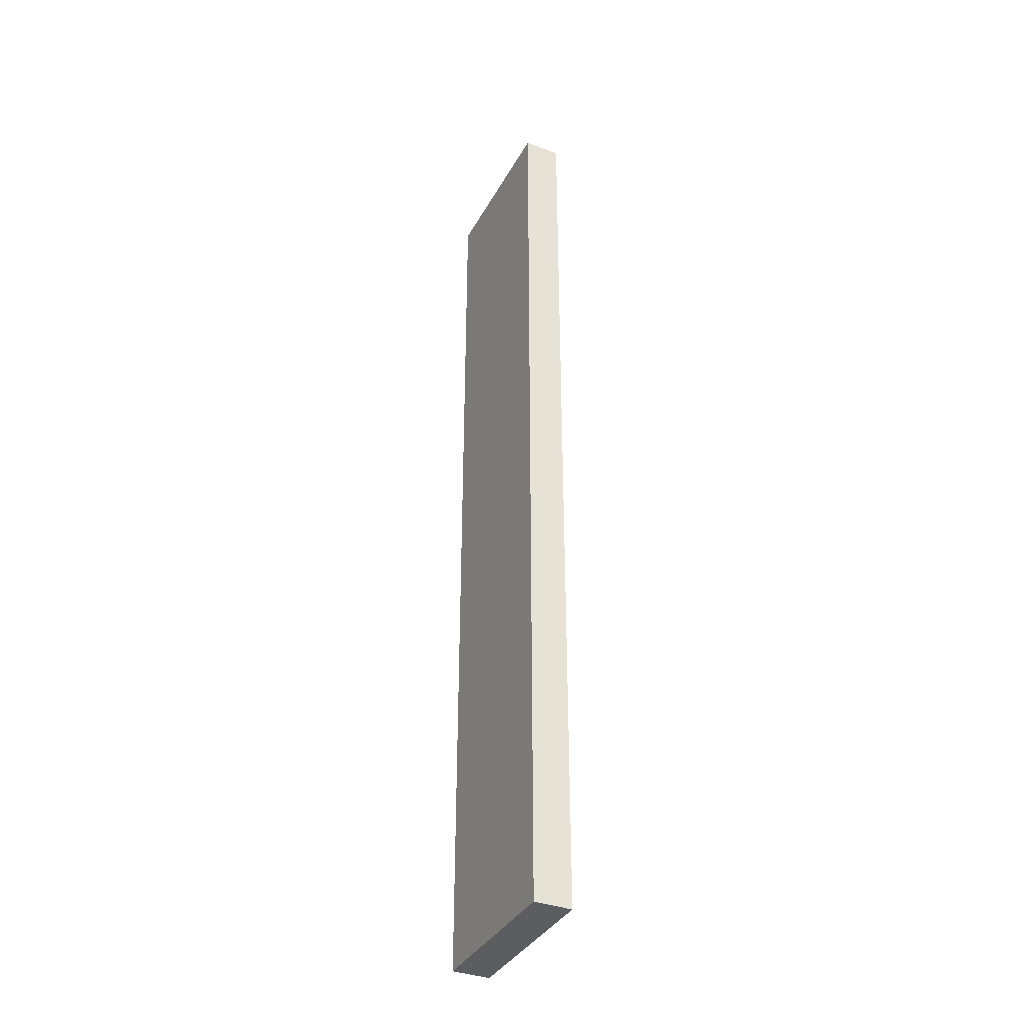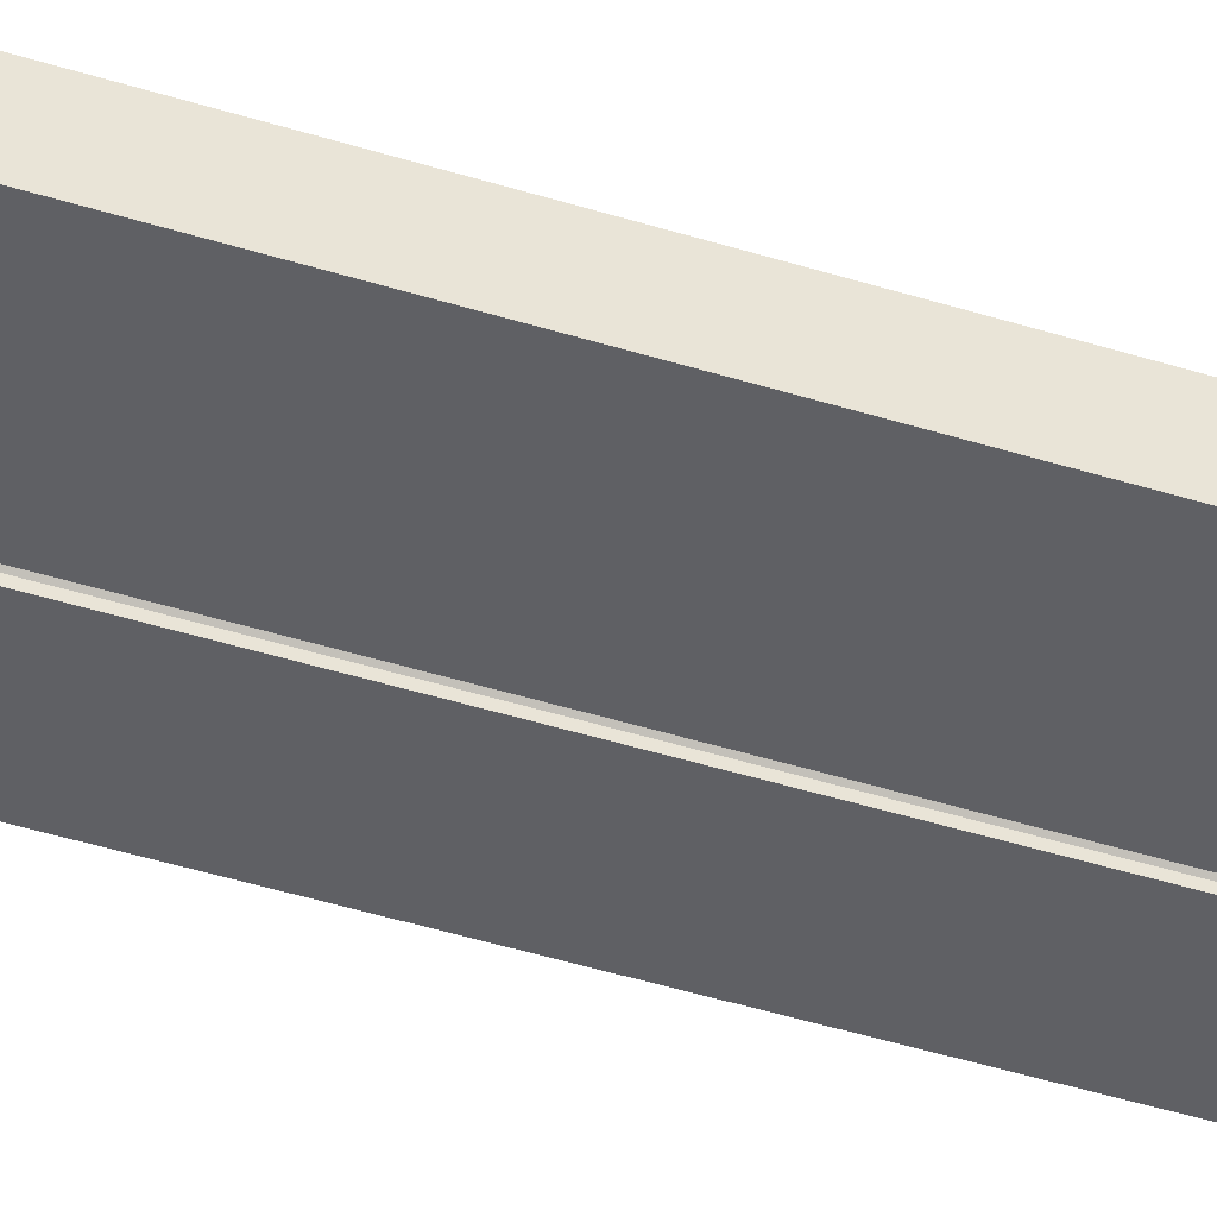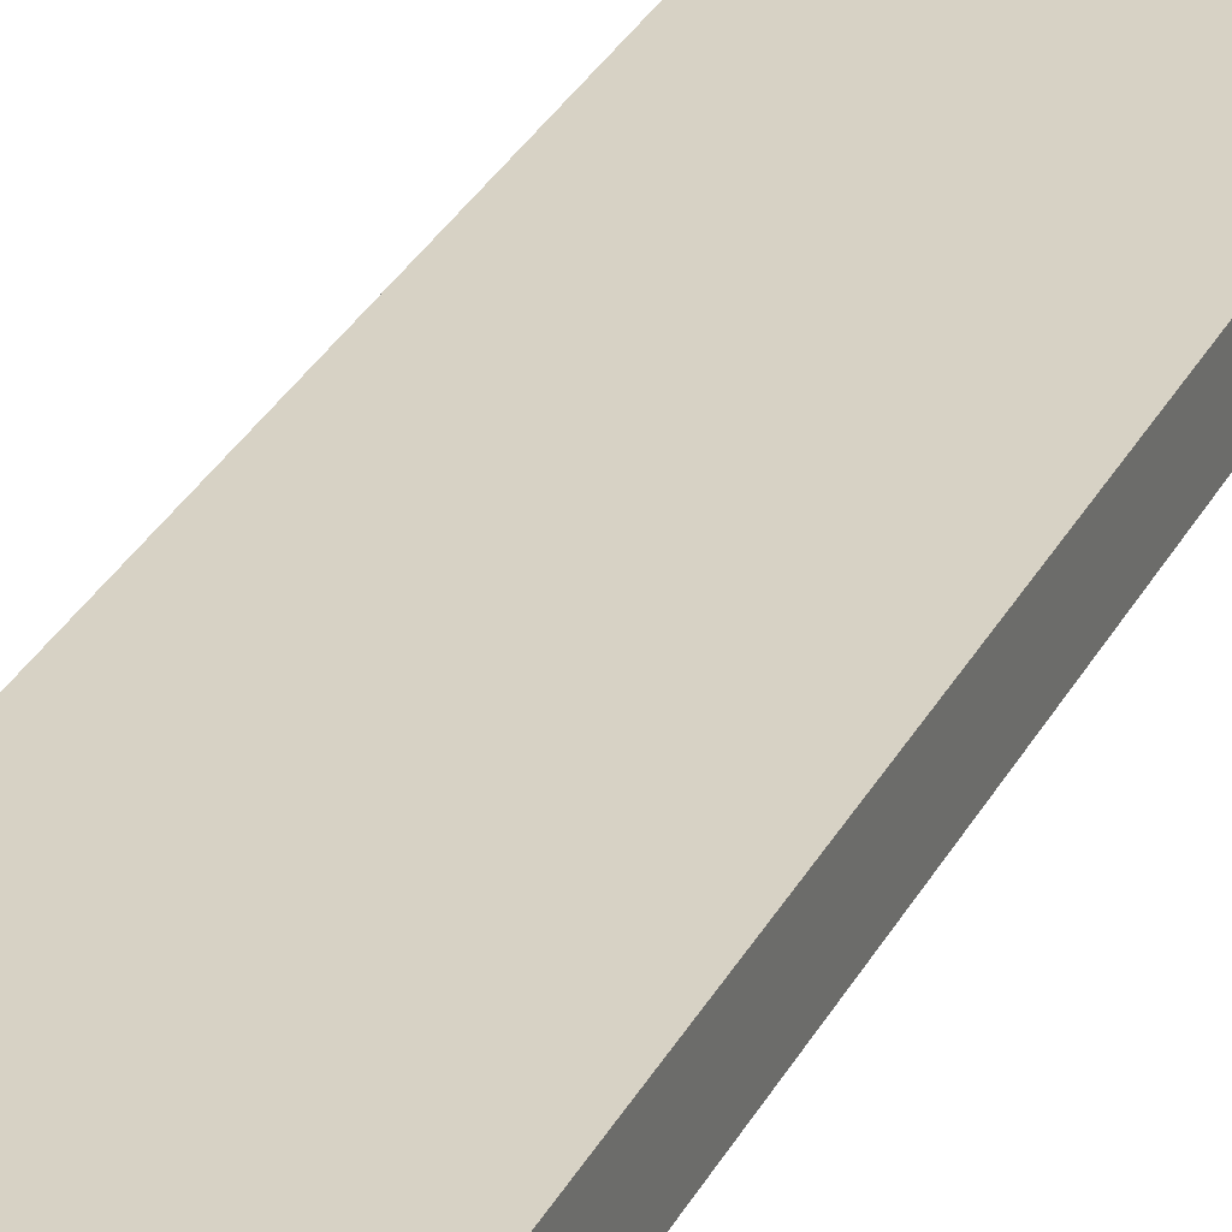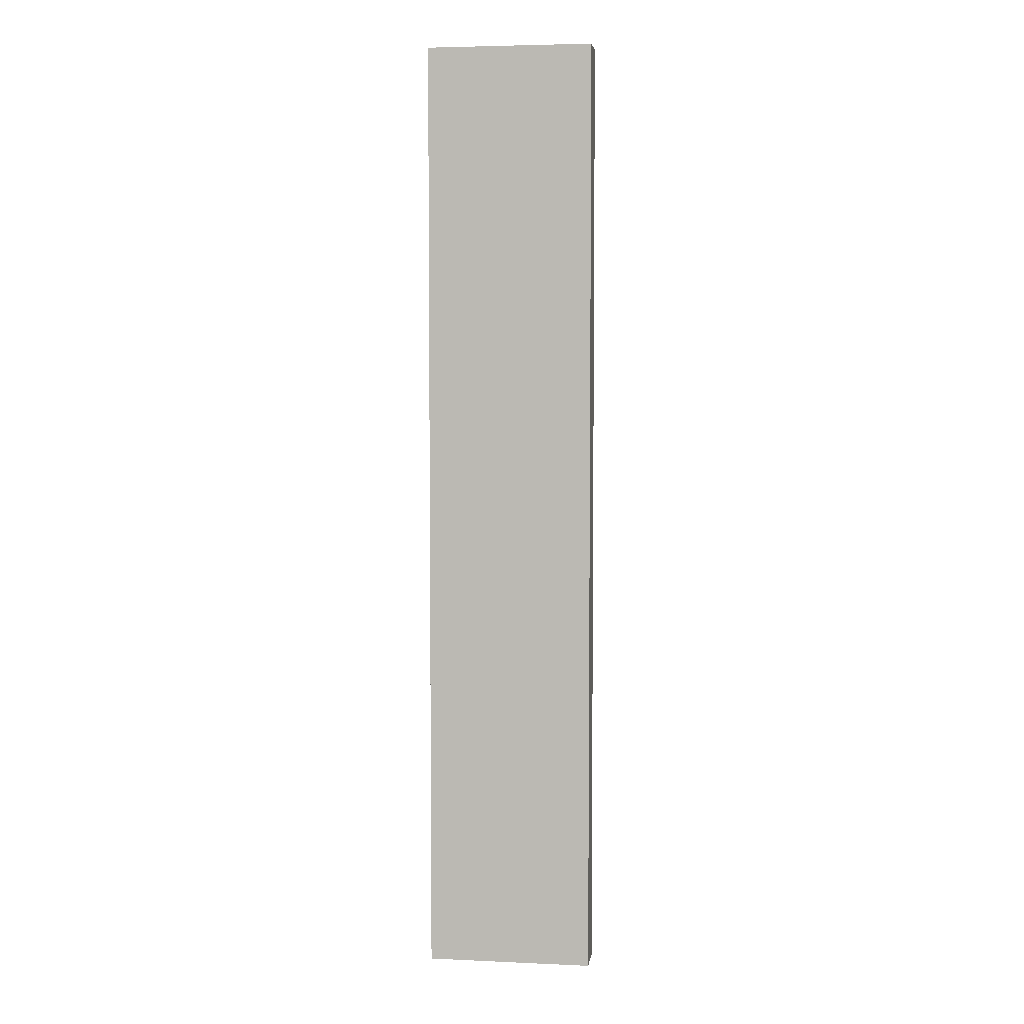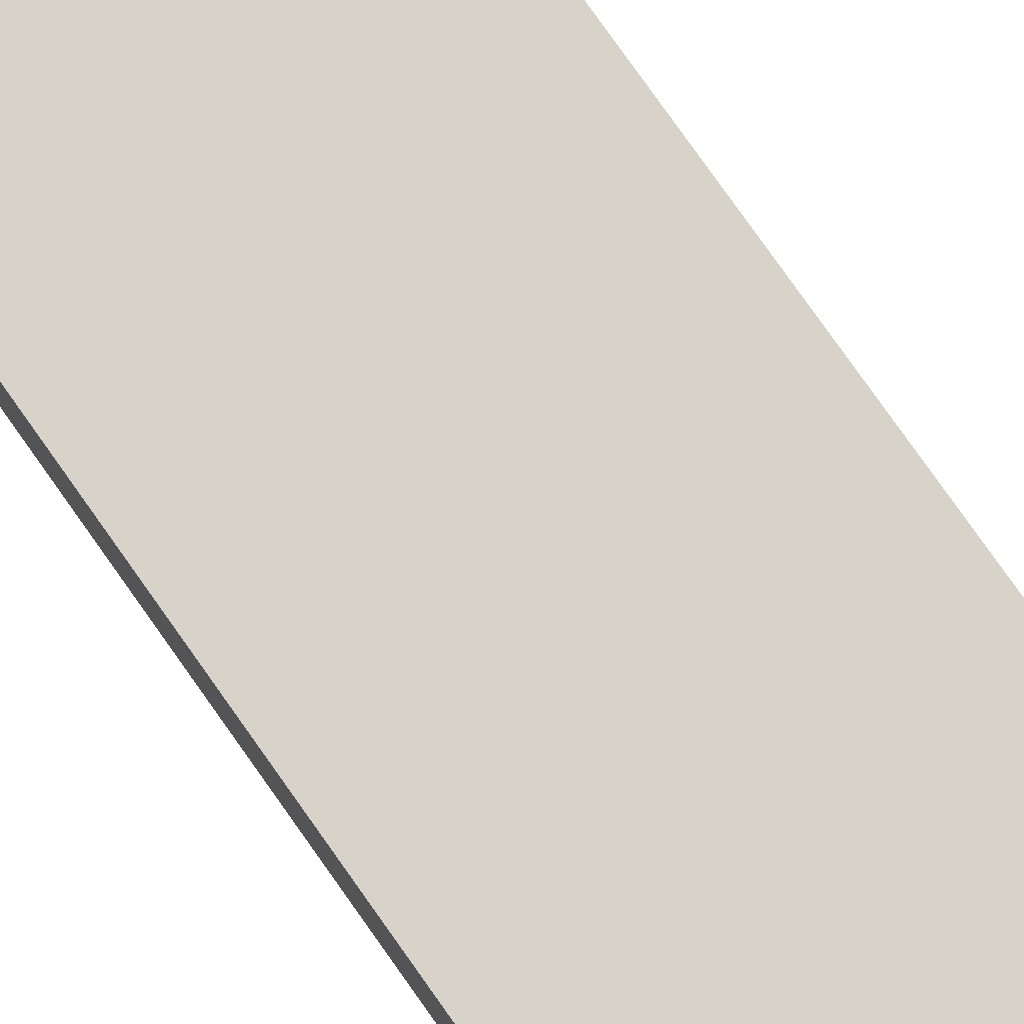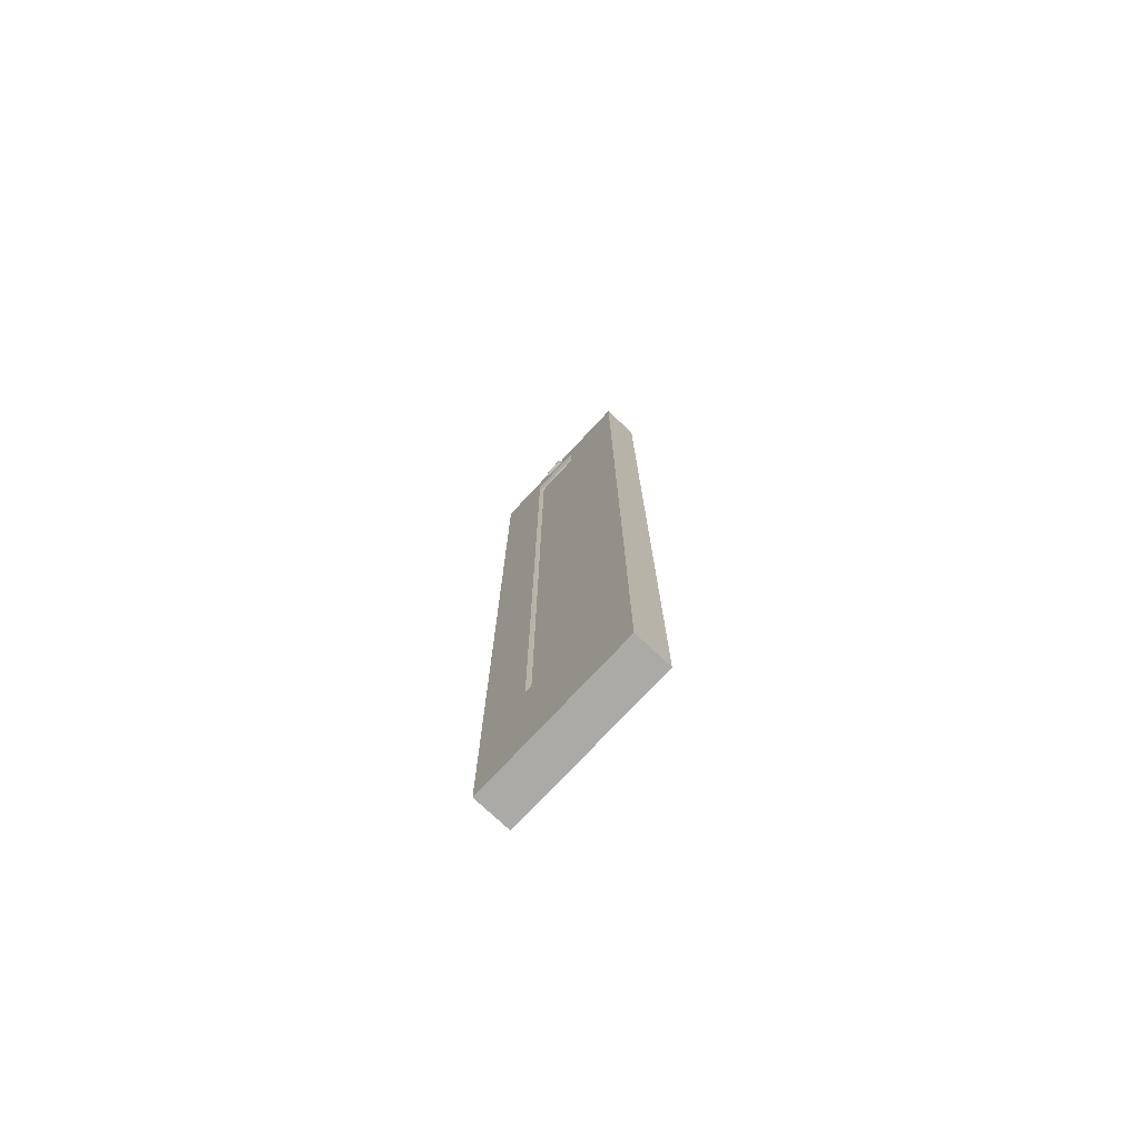
<metadata>
{"format":"obj","ext":"obj","renderer":"f3d","projection":"perspective","resolution":1024,"background":"white","views":[{"elev":-36.8,"azim":64.2,"up":"+Y"},{"elev":-44.7,"azim":69.9,"up":"+Z"},{"elev":27.6,"azim":21.4,"up":"+Z"},{"elev":4.7,"azim":8.1,"up":"+Y"},{"elev":76.2,"azim":145.0,"up":"+Z"},{"elev":-76.1,"azim":-133.1,"up":"+Y"}]}
</metadata>
<code>
v 0.154 0 0.03383
v 0.4931 -6.104e-07 0.03383
v 0.154 0 -0.04117
v 0.4931 -6.104e-07 -0.04117
v 0.154 -1.93 0.03383
v 0.4931 -1.93 0.03383
v 0.154 -1.93 -0.04117
v 0.4931 -1.93 -0.04117
v 0.3897 -0.051 -0.04117
v 0.2847 -0.051 -0.04117
v 0.2847 -1.662 -0.04117
v 0.3897 -1.662 -0.04117
v 0.3897 -0.051 -0.03367
v 0.2847 -0.051 -0.03367
v 0.2847 -1.662 -0.03367
v 0.3897 -1.662 -0.03367
v 0.3872 -0.0535 -0.03117
v 0.2872 -0.0535 -0.03117
v 0.2872 -1.659 -0.03117
v 0.3872 -1.659 -0.03117
v 0.3147 -0.029 -0.04117
v 0.3597 -0.029 -0.04117
v 0.3147 -0.014 -0.04117
v 0.3597 -0.014 -0.04117
v 0.3147 -0.029 -0.04317
v 0.3597 -0.029 -0.04317
v 0.3147 -0.014 -0.04317
v 0.3597 -0.014 -0.04317
v 0.3187 -0.024 -0.04717
v 0.3557 -0.024 -0.04717
v 0.3557 -0.014 -0.04717
v 0.3187 -0.014 -0.04717
f 1 3 4
f 4 2 1
f 5 6 8
f 8 7 5
f 2 4 8
f 8 6 2
f 17 18 19
f 19 20 17
f 3 1 5
f 5 7 3
f 4 3 10
f 10 9 4
f 3 7 11
f 11 10 3
f 7 8 12
f 12 11 7
f 8 4 9
f 9 12 8
f 9 10 14
f 14 13 9
f 10 11 15
f 15 14 10
f 11 12 16
f 16 15 11
f 12 9 13
f 13 16 12
f 17 13 14
f 14 18 17
f 18 14 15
f 15 19 18
f 19 15 16
f 16 20 19
f 20 16 13
f 13 17 20
f 21 23 24
f 24 22 21
f 29 30 31
f 31 32 29
f 21 22 26
f 26 25 21
f 22 24 28
f 28 26 22
f 24 23 27
f 27 28 24
f 23 21 25
f 25 27 23
f 25 26 30
f 30 29 25
f 26 28 31
f 31 30 26
f 28 27 32
f 32 31 28
f 27 25 29
f 29 32 27
f 6 5 1
f 1 2 6

</code>
